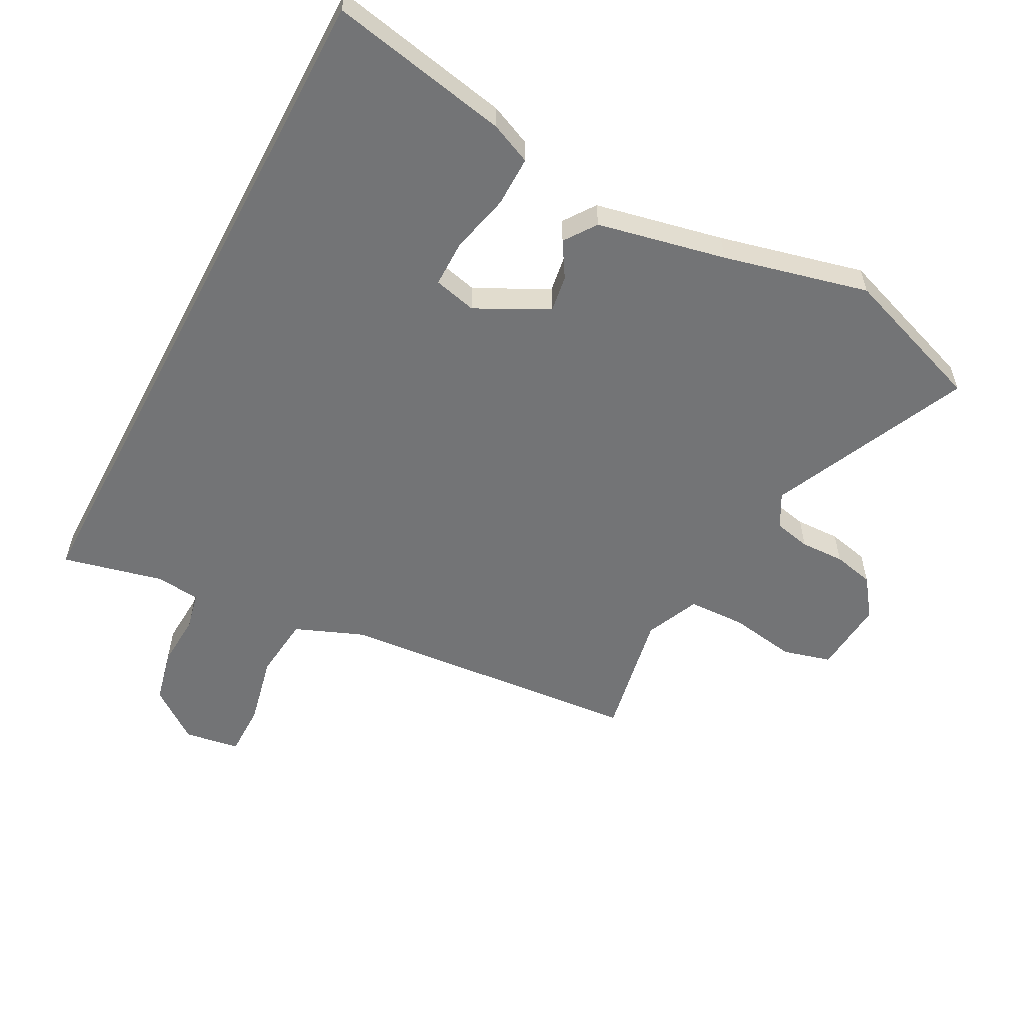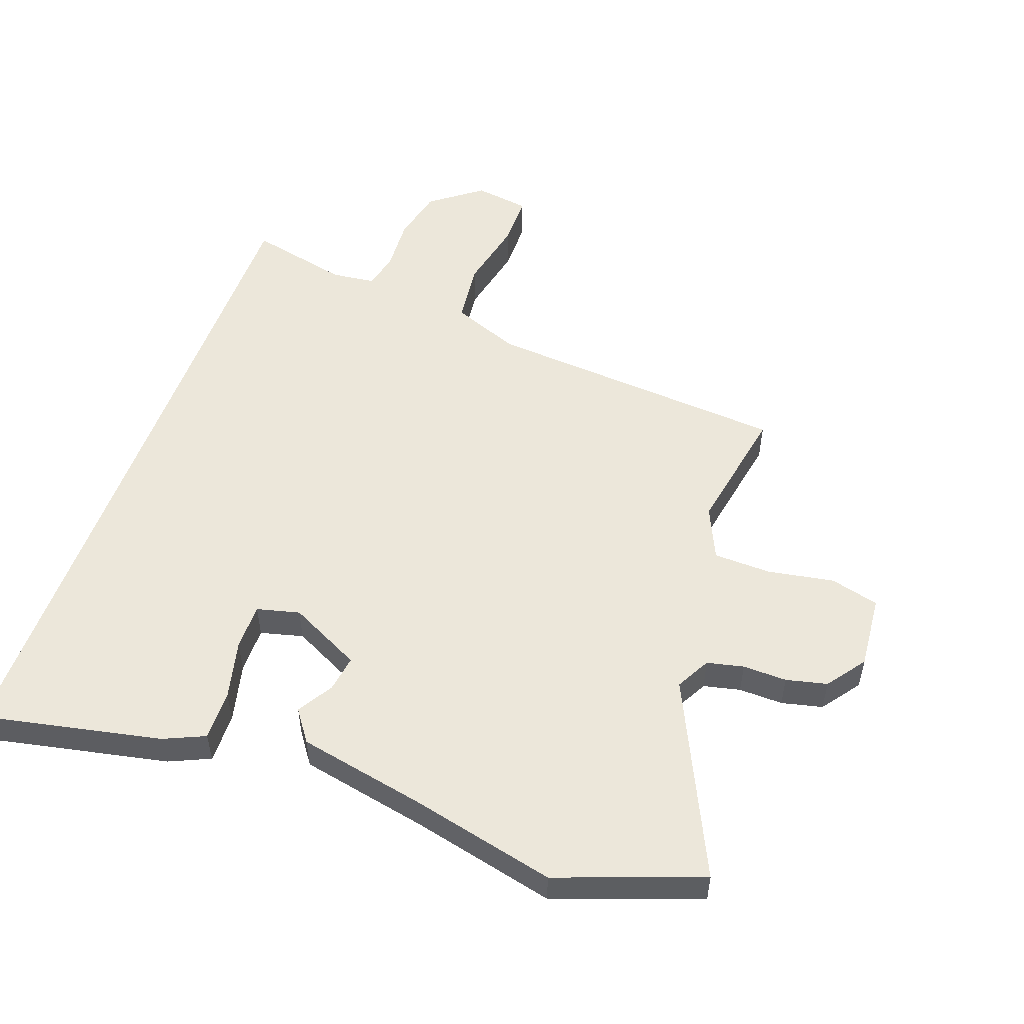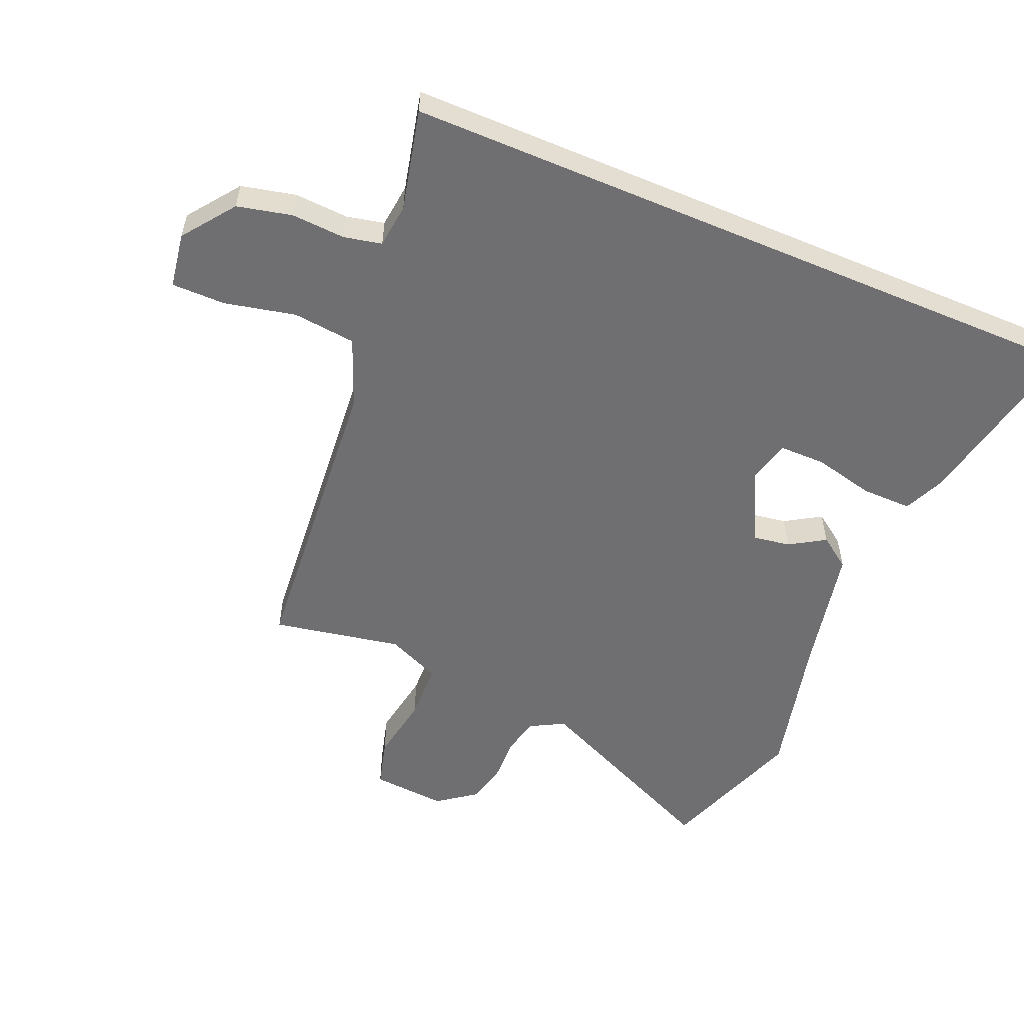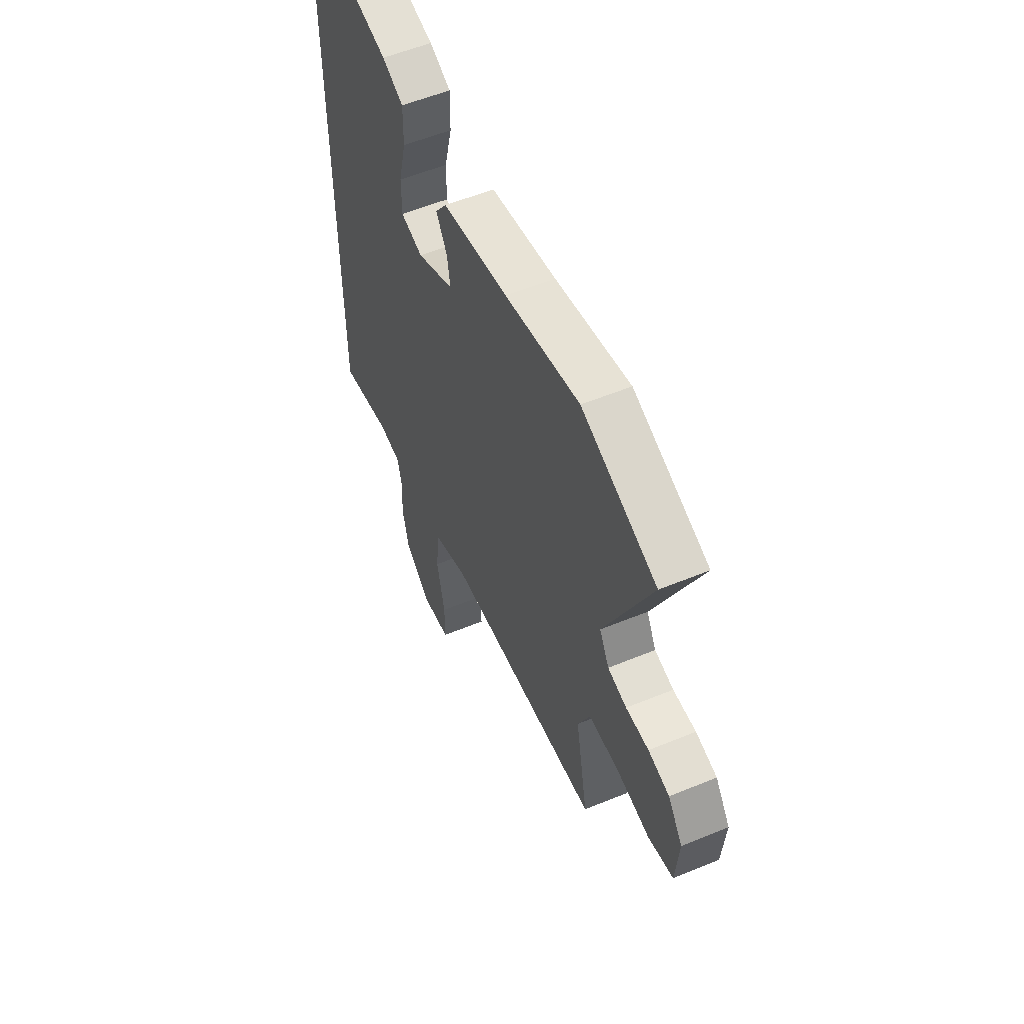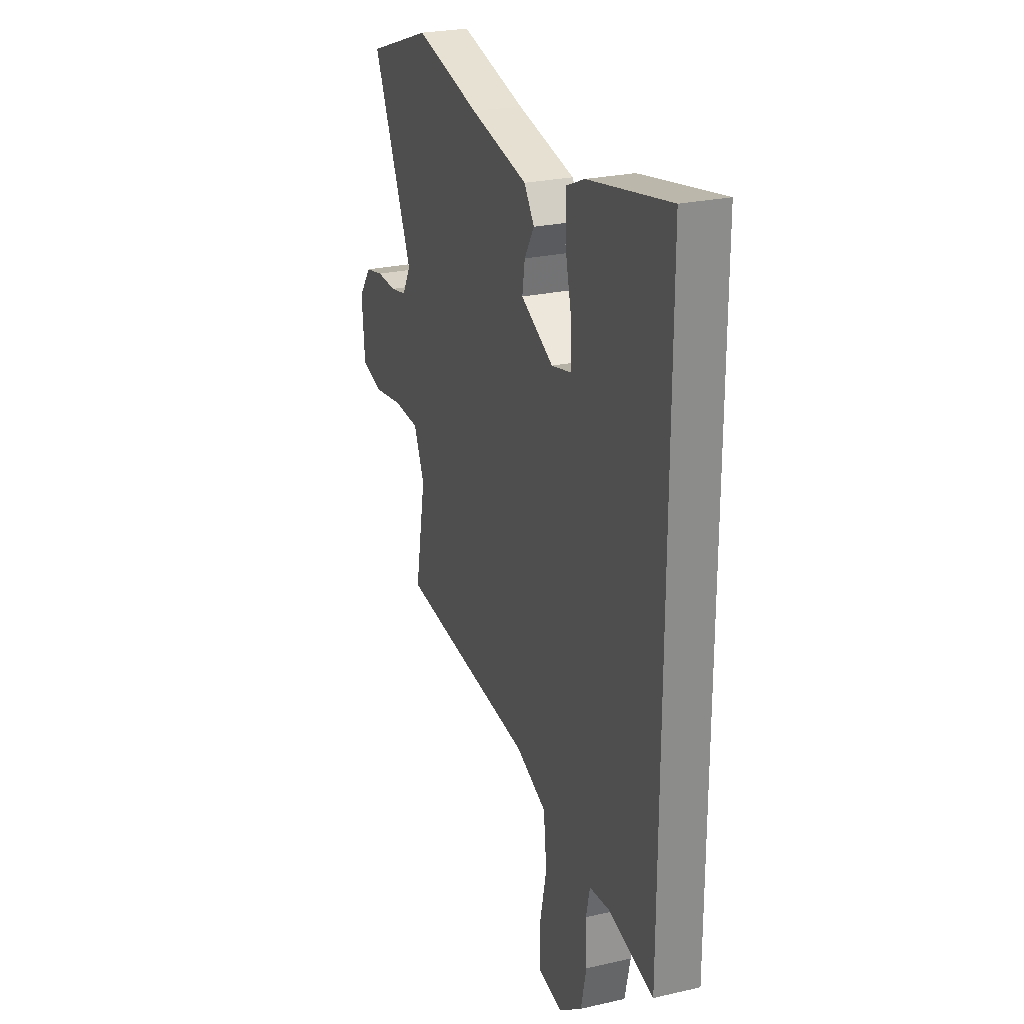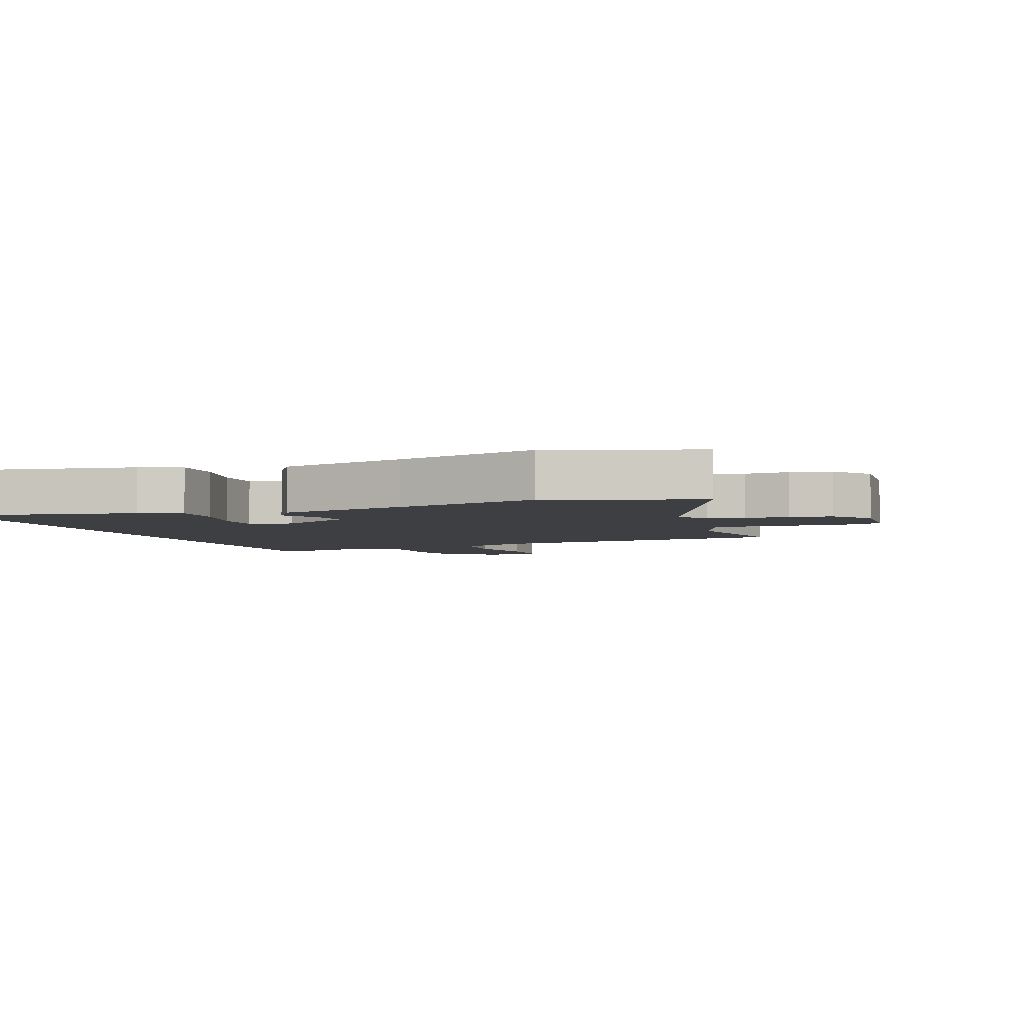
<metadata>
{"format":"obj","ext":"obj","renderer":"f3d","projection":"perspective","resolution":1024,"background":"white","views":[{"elev":-56.1,"azim":-27.8,"up":"+Y"},{"elev":52.6,"azim":19.5,"up":"+Y"},{"elev":-54.7,"azim":-113.0,"up":"+Y"},{"elev":56.5,"azim":66.8,"up":"+Z"},{"elev":25.7,"azim":-110.1,"up":"+Z"},{"elev":-4.1,"azim":21.2,"up":"+Y"}]}
</metadata>
<code>
v 0.52 0.07 -0.443
v 0.029 0.07 -0.485
v -0.081 0.07 -0.529
v -0.092 0.07 -0.63
v -0.067 0.07 -0.744
v -0.067 0.07 -0.83
v -0.156 0.07 -0.844
v -0.239 0.07 -0.782
v -0.259 0.07 -0.695
v -0.254 0.07 -0.608
v -0.267 0.07 -0.548
v -0.338 0.07 -0.54
v -0.5 0.07 -0.578
v -0.5 0.07 0.55
v -0.211 0.07 0.492
v -0.145 0.07 0.463
v -0.146 0.07 0.382
v -0.169 0.07 0.286
v -0.169 0.07 0.211
v -0.1 0.07 0.194
v 0.016 0.07 0.253
v 0.007 0.07 0.312
v -0.028 0.07 0.369
v 0.008 0.07 0.42
v 0.214 0.07 0.463
v 0.447 0.07 0.519
v 0.68 0.07 0.436
v 0.535 0.07 0.119
v 0.565 0.07 0.064
v 0.624 0.07 0.051
v 0.695 0.07 0.053
v 0.761 0.07 0.038
v 0.807 0.07 -0.024
v 0.797 0.07 -0.144
v 0.719 0.07 -0.165
v 0.612 0.07 -0.147
v 0.519 0.07 -0.15
v 0.481 0.07 -0.236
v 0.52 0 -0.443
v 0.029 0 -0.485
v -0.081 0 -0.529
v -0.092 0 -0.63
v -0.067 0 -0.744
v -0.067 0 -0.83
v -0.156 0 -0.844
v -0.239 0 -0.782
v -0.259 0 -0.695
v -0.254 0 -0.608
v -0.267 0 -0.548
v -0.338 0 -0.54
v -0.5 0 -0.578
v -0.5 0 0.55
v -0.211 0 0.492
v -0.145 0 0.463
v -0.146 0 0.382
v -0.169 0 0.286
v -0.169 0 0.211
v -0.1 0 0.194
v 0.016 0 0.253
v 0.007 0 0.312
v -0.028 0 0.369
v 0.008 0 0.42
v 0.214 0 0.463
v 0.447 0 0.519
v 0.68 0 0.436
v 0.535 0 0.119
v 0.565 0 0.064
v 0.624 0 0.051
v 0.695 0 0.053
v 0.761 0 0.038
v 0.807 0 -0.024
v 0.797 0 -0.144
v 0.719 0 -0.165
v 0.612 0 -0.147
v 0.519 0 -0.15
v 0.481 0 -0.236
f 33 34 35 36
f 33 36 37
f 30 31 32 33
f 29 30 33 37
f 28 29 37 38
f 25 26 27 28
f 22 23 24 25
f 21 22 25 28
f 20 21 28 38
f 15 16 17 18
f 15 18 19
f 12 13 14 15
f 11 12 15 19
f 10 11 19 20
f 4 5 6 7
f 3 4 7 8
f 20 38 1 2
f 3 8 9 10
f 3 10 20
f 2 3 20
f 74 73 72 71
f 75 74 71
f 71 70 69 68
f 75 71 68 67
f 76 75 67 66
f 66 65 64 63
f 63 62 61 60
f 66 63 60 59
f 76 66 59 58
f 56 55 54 53
f 57 56 53
f 53 52 51 50
f 57 53 50 49
f 58 57 49 48
f 45 44 43 42
f 46 45 42 41
f 40 39 76 58
f 48 47 46 41
f 58 48 41
f 58 41 40
f 1 39 40 2
f 2 40 41 3
f 3 41 42 4
f 4 42 43 5
f 5 43 44 6
f 6 44 45 7
f 7 45 46 8
f 8 46 47 9
f 9 47 48 10
f 10 48 49 11
f 11 49 50 12
f 12 50 51 13
f 13 51 52 14
f 14 52 53 15
f 15 53 54 16
f 16 54 55 17
f 17 55 56 18
f 18 56 57 19
f 19 57 58 20
f 20 58 59 21
f 21 59 60 22
f 22 60 61 23
f 23 61 62 24
f 24 62 63 25
f 25 63 64 26
f 26 64 65 27
f 27 65 66 28
f 28 66 67 29
f 29 67 68 30
f 30 68 69 31
f 31 69 70 32
f 32 70 71 33
f 33 71 72 34
f 34 72 73 35
f 35 73 74 36
f 36 74 75 37
f 37 75 76 38
f 38 76 39 1

</code>
